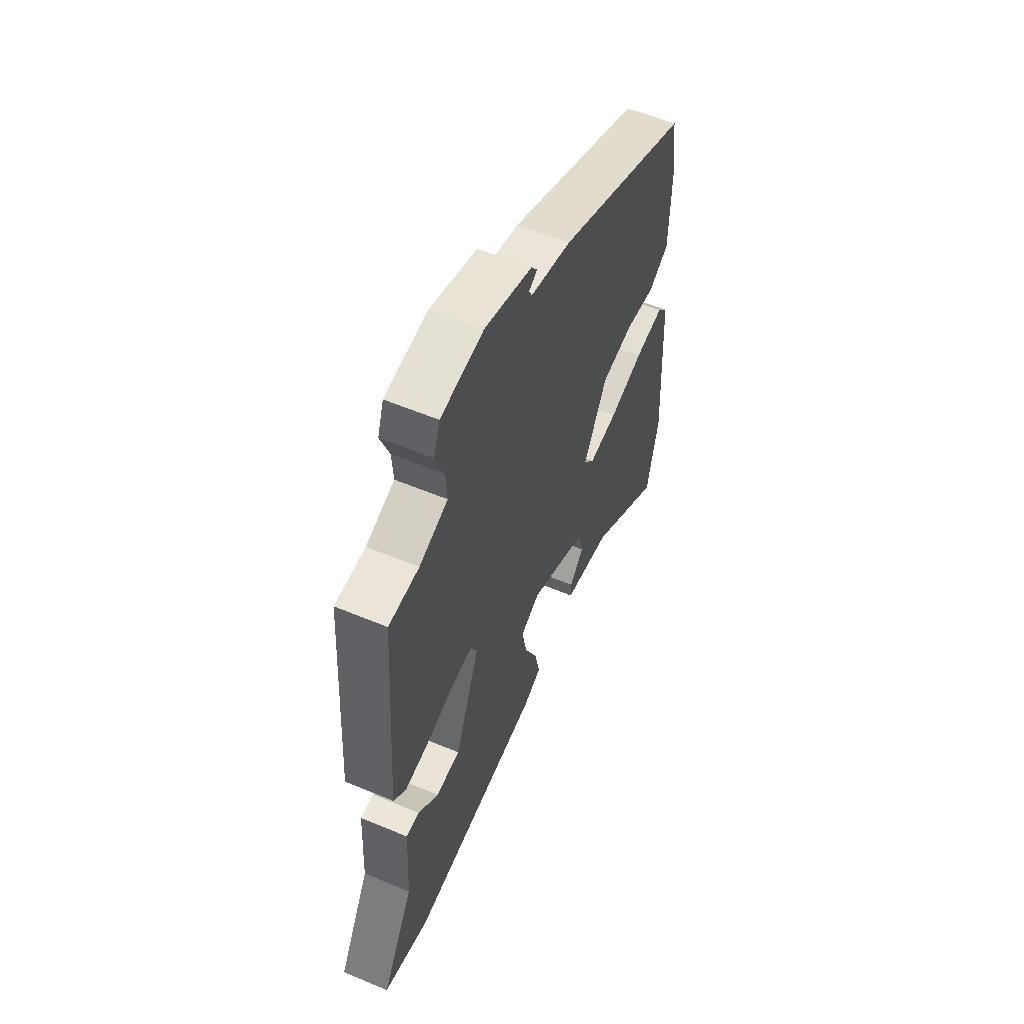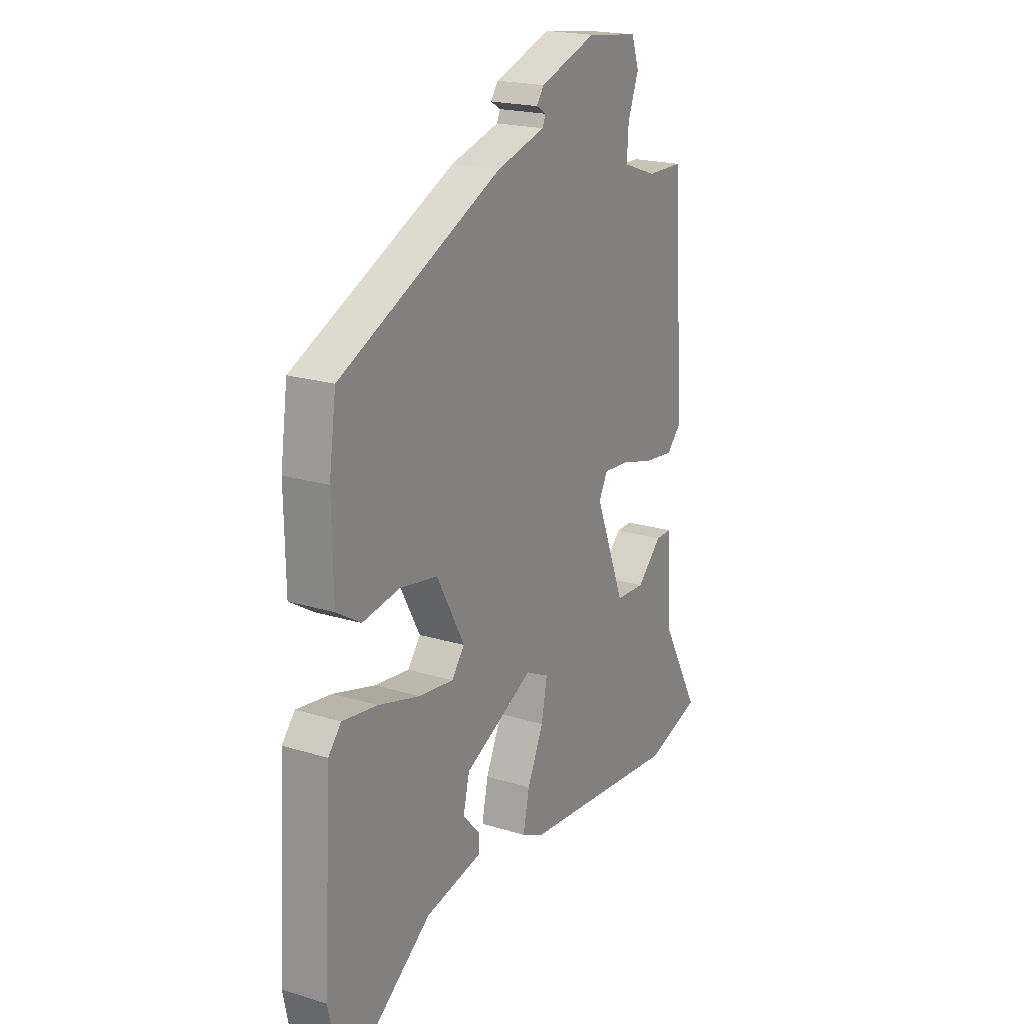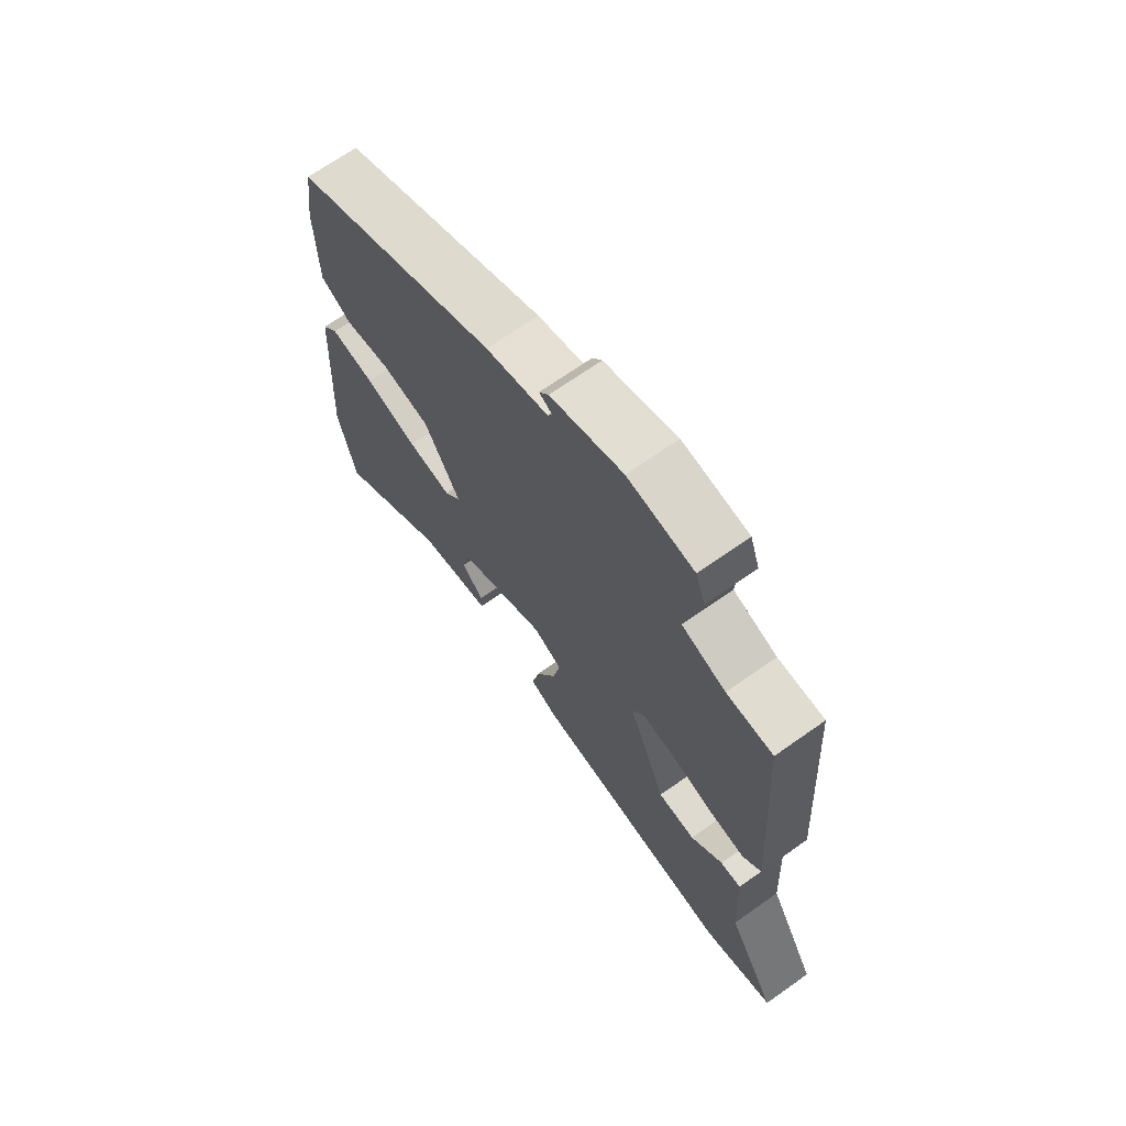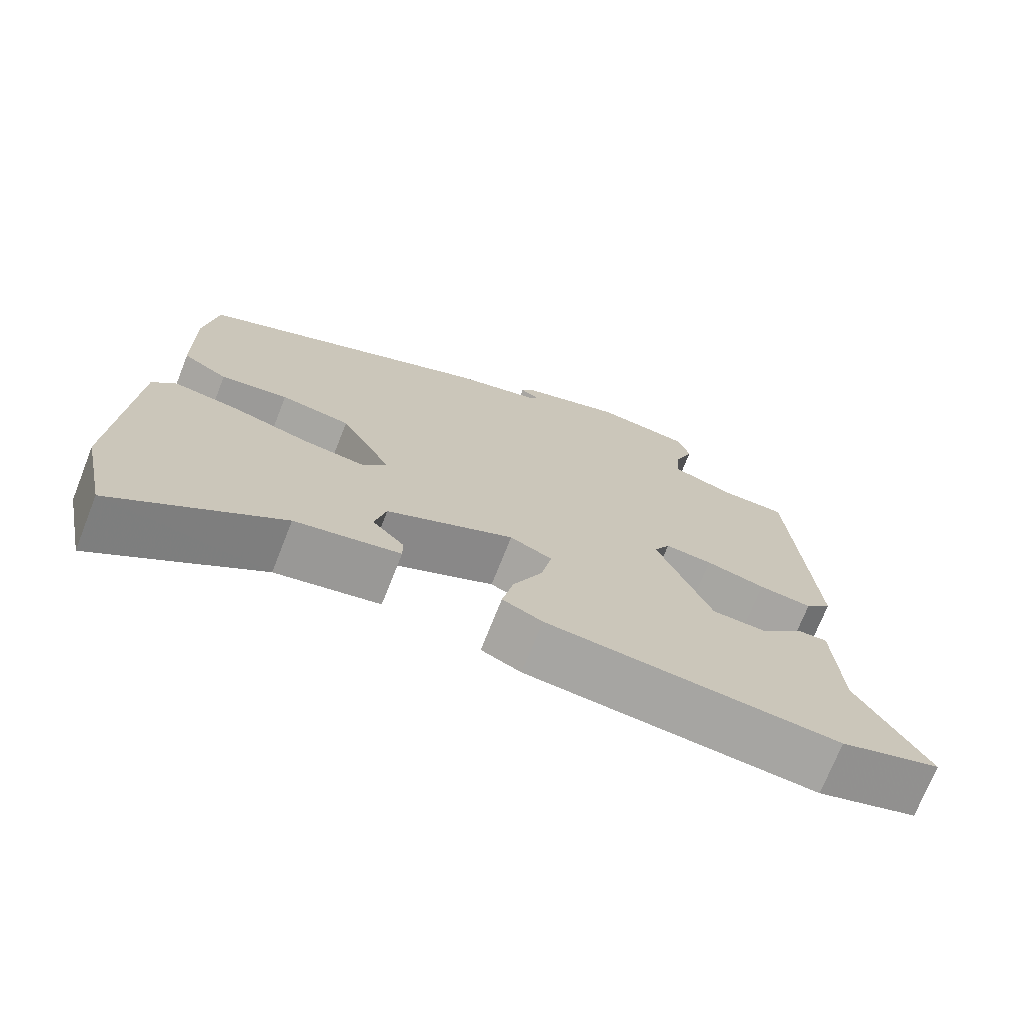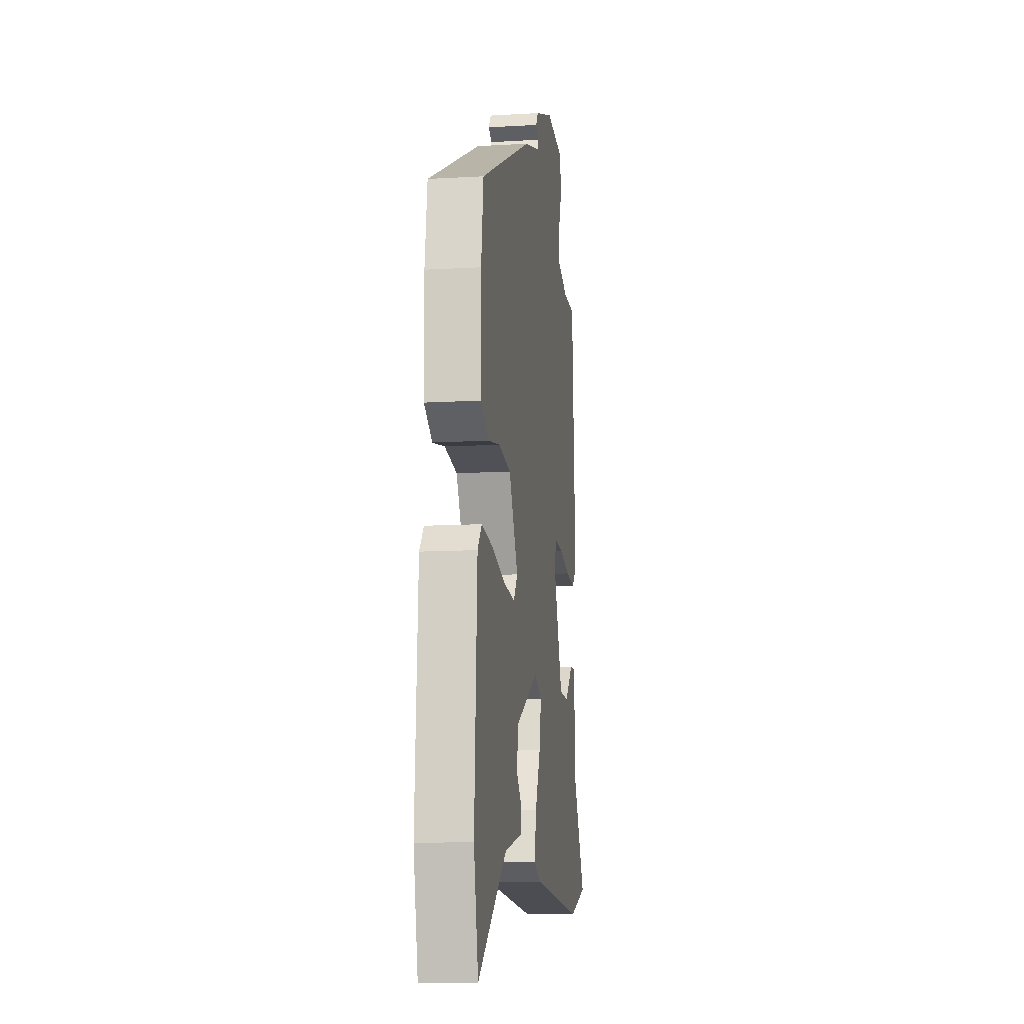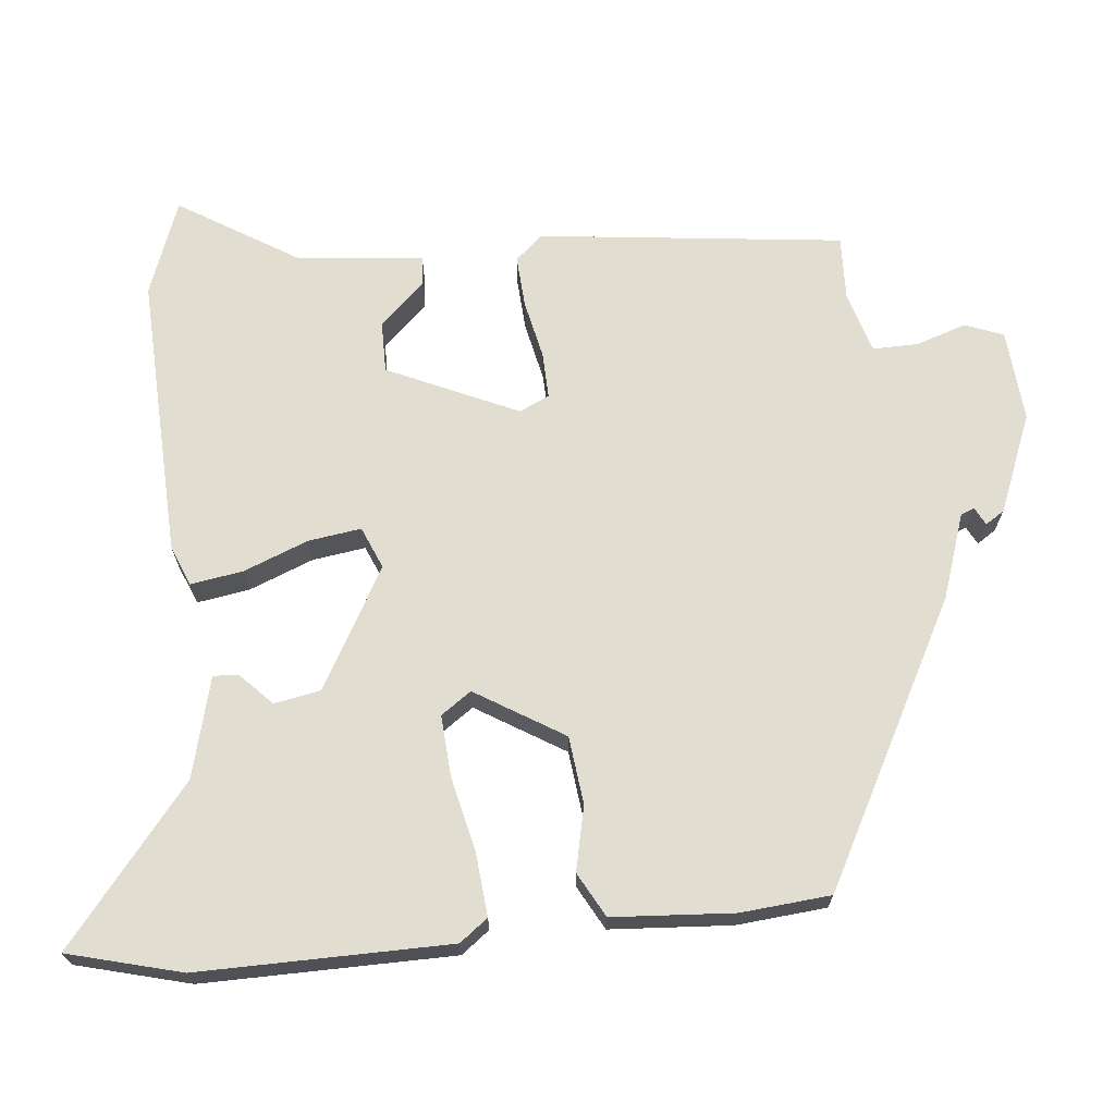
<metadata>
{"format":"obj","ext":"obj","renderer":"f3d","projection":"perspective","resolution":1024,"background":"white","views":[{"elev":57.9,"azim":113.4,"up":"+Z"},{"elev":20.2,"azim":-60.6,"up":"+Z"},{"elev":69.1,"azim":54.8,"up":"+Z"},{"elev":-72.7,"azim":-21.6,"up":"+Z"},{"elev":-11.2,"azim":-81.8,"up":"+Z"},{"elev":68.7,"azim":-92.9,"up":"+Y"}]}
</metadata>
<code>
v 0.585 0.07 -0.473
v 0.452 0.07 -0.515
v 0.064 0.07 -0.48
v 0.011 0.07 -0.455
v 0.026 0.07 -0.384
v 0.065 0.07 -0.298
v 0.079 0.07 -0.226
v 0.023 0.07 -0.199
v -0.146 0.07 -0.283
v -0.161 0.07 -0.346
v -0.119 0.07 -0.391
v -0.119 0.07 -0.425
v -0.258 0.07 -0.454
v -0.476 0.07 -0.614
v -0.509 0.07 -0.457
v -0.489 0.07 -0.115
v -0.458 0.07 -0.078
v -0.373 0.07 -0.09
v -0.272 0.07 -0.118
v -0.188 0.07 -0.128
v -0.157 0.07 -0.088
v -0.225 0.07 0.036
v -0.317 0.07 0.051
v -0.406 0.07 0.036
v -0.465 0.07 0.072
v -0.468 0.07 0.238
v -0.451 0.07 0.36
v -0.059 0.07 0.545
v 0.059 0.07 0.579
v 0.067 0.07 0.597
v 0.043 0.07 0.611
v 0.061 0.07 0.636
v 0.198 0.07 0.684
v 0.323 0.07 0.668
v 0.341 0.07 0.615
v 0.315 0.07 0.546
v 0.311 0.07 0.485
v 0.394 0.07 0.456
v 0.482 0.07 0.455
v 0.51 0.07 0.036
v 0.475 0.07 0
v 0.404 0.07 0.008
v 0.325 0.07 0.029
v 0.262 0.07 0.034
v 0.241 0.07 -0.006
v 0.313 0.07 -0.188
v 0.384 0.07 -0.191
v 0.444 0.07 -0.133
v 0.483 0.07 -0.132
v 0.492 0.07 -0.305
v 0.585 0 -0.473
v 0.452 0 -0.515
v 0.064 0 -0.48
v 0.011 0 -0.455
v 0.026 0 -0.384
v 0.065 0 -0.298
v 0.079 0 -0.226
v 0.023 0 -0.199
v -0.146 0 -0.283
v -0.161 0 -0.346
v -0.119 0 -0.391
v -0.119 0 -0.425
v -0.258 0 -0.454
v -0.476 0 -0.614
v -0.509 0 -0.457
v -0.489 0 -0.115
v -0.458 0 -0.078
v -0.373 0 -0.09
v -0.272 0 -0.118
v -0.188 0 -0.128
v -0.157 0 -0.088
v -0.225 0 0.036
v -0.317 0 0.051
v -0.406 0 0.036
v -0.465 0 0.072
v -0.468 0 0.238
v -0.451 0 0.36
v -0.059 0 0.545
v 0.059 0 0.579
v 0.067 0 0.597
v 0.043 0 0.611
v 0.061 0 0.636
v 0.198 0 0.684
v 0.323 0 0.668
v 0.341 0 0.615
v 0.315 0 0.546
v 0.311 0 0.485
v 0.394 0 0.456
v 0.482 0 0.455
v 0.51 0 0.036
v 0.475 0 0
v 0.404 0 0.008
v 0.325 0 0.029
v 0.262 0 0.034
v 0.241 0 -0.006
v 0.313 0 -0.188
v 0.384 0 -0.191
v 0.444 0 -0.133
v 0.483 0 -0.132
v 0.492 0 -0.305
f 47 48 49 50
f 46 47 50 1
f 40 41 42 43
f 38 39 40 43
f 37 38 43 44
f 36 37 44 45
f 34 35 36
f 33 34 36 45
f 30 31 32 33
f 29 30 33 45
f 27 28 29 45
f 23 24 25 26
f 22 23 26 27
f 16 17 18 19
f 16 19 20
f 13 14 15 16
f 13 16 20
f 10 11 12 13
f 9 10 13 20
f 8 9 20 21
f 3 4 5 6
f 3 6 7
f 46 1 2 3
f 46 3 7
f 22 27 45 46
f 21 22 46
f 7 8 21 46
f 100 99 98 97
f 51 100 97 96
f 93 92 91 90
f 93 90 89 88
f 94 93 88 87
f 95 94 87 86
f 86 85 84
f 95 86 84 83
f 83 82 81 80
f 95 83 80 79
f 95 79 78 77
f 76 75 74 73
f 77 76 73 72
f 69 68 67 66
f 70 69 66
f 66 65 64 63
f 70 66 63
f 63 62 61 60
f 70 63 60 59
f 71 70 59 58
f 56 55 54 53
f 57 56 53
f 53 52 51 96
f 57 53 96
f 96 95 77 72
f 96 72 71
f 96 71 58 57
f 1 51 52 2
f 2 52 53 3
f 3 53 54 4
f 4 54 55 5
f 5 55 56 6
f 6 56 57 7
f 7 57 58 8
f 8 58 59 9
f 9 59 60 10
f 10 60 61 11
f 11 61 62 12
f 12 62 63 13
f 13 63 64 14
f 14 64 65 15
f 15 65 66 16
f 16 66 67 17
f 17 67 68 18
f 18 68 69 19
f 19 69 70 20
f 20 70 71 21
f 21 71 72 22
f 22 72 73 23
f 23 73 74 24
f 24 74 75 25
f 25 75 76 26
f 26 76 77 27
f 27 77 78 28
f 28 78 79 29
f 29 79 80 30
f 30 80 81 31
f 31 81 82 32
f 32 82 83 33
f 33 83 84 34
f 34 84 85 35
f 35 85 86 36
f 36 86 87 37
f 37 87 88 38
f 38 88 89 39
f 39 89 90 40
f 40 90 91 41
f 41 91 92 42
f 42 92 93 43
f 43 93 94 44
f 44 94 95 45
f 45 95 96 46
f 46 96 97 47
f 47 97 98 48
f 48 98 99 49
f 49 99 100 50
f 50 100 51 1

</code>
